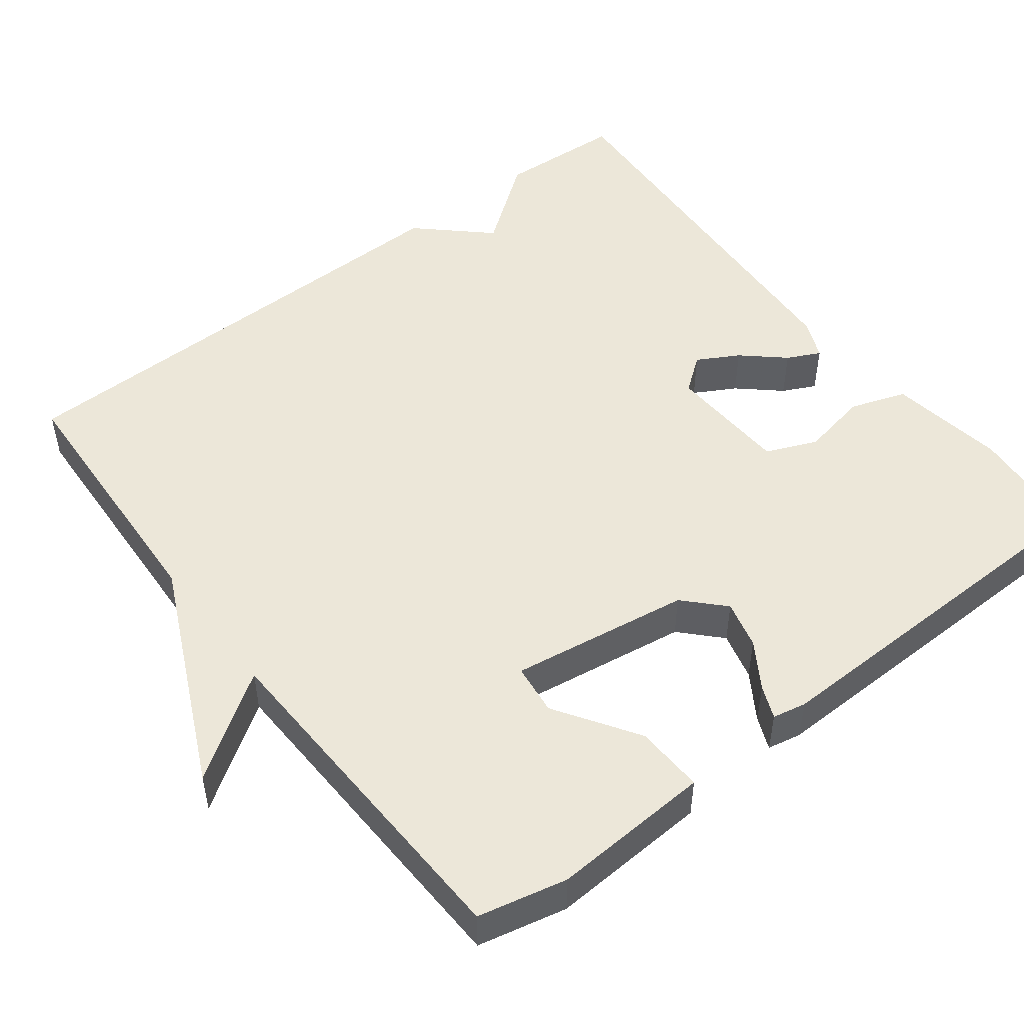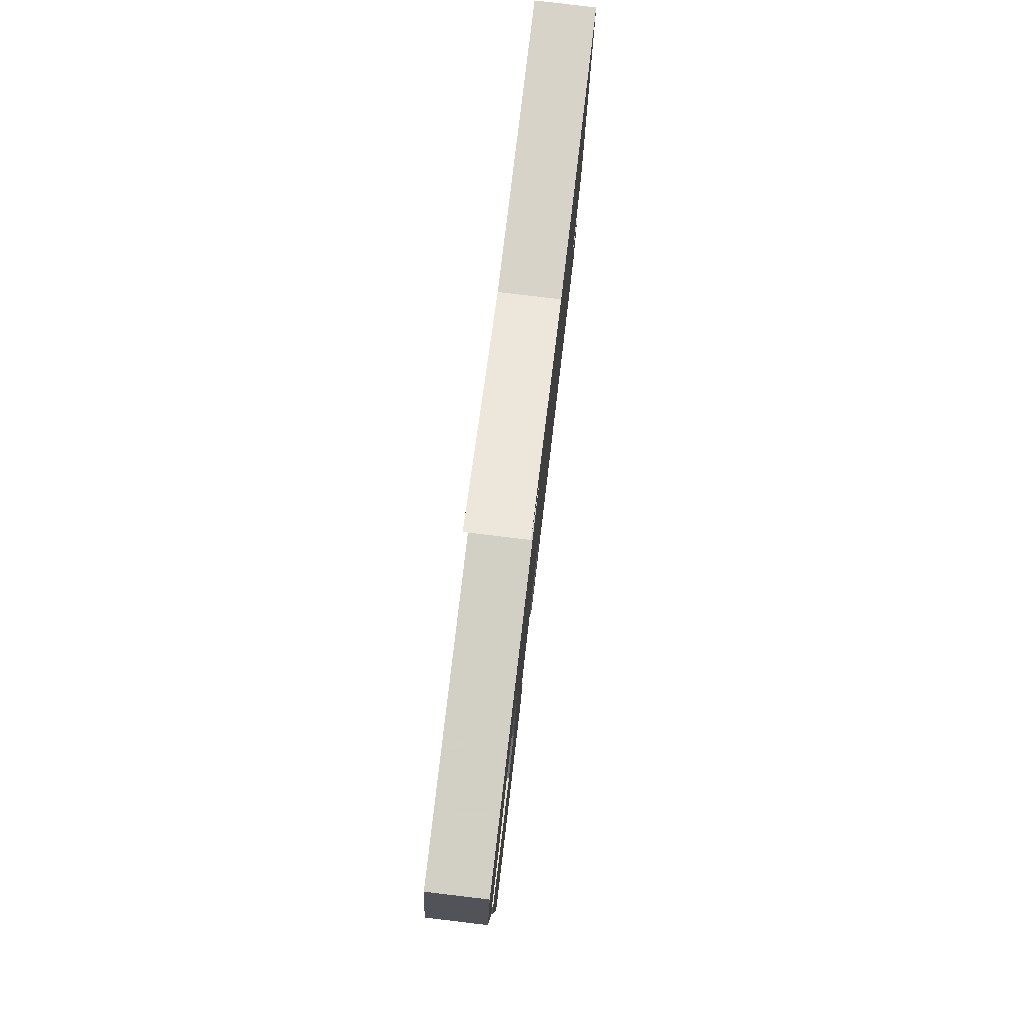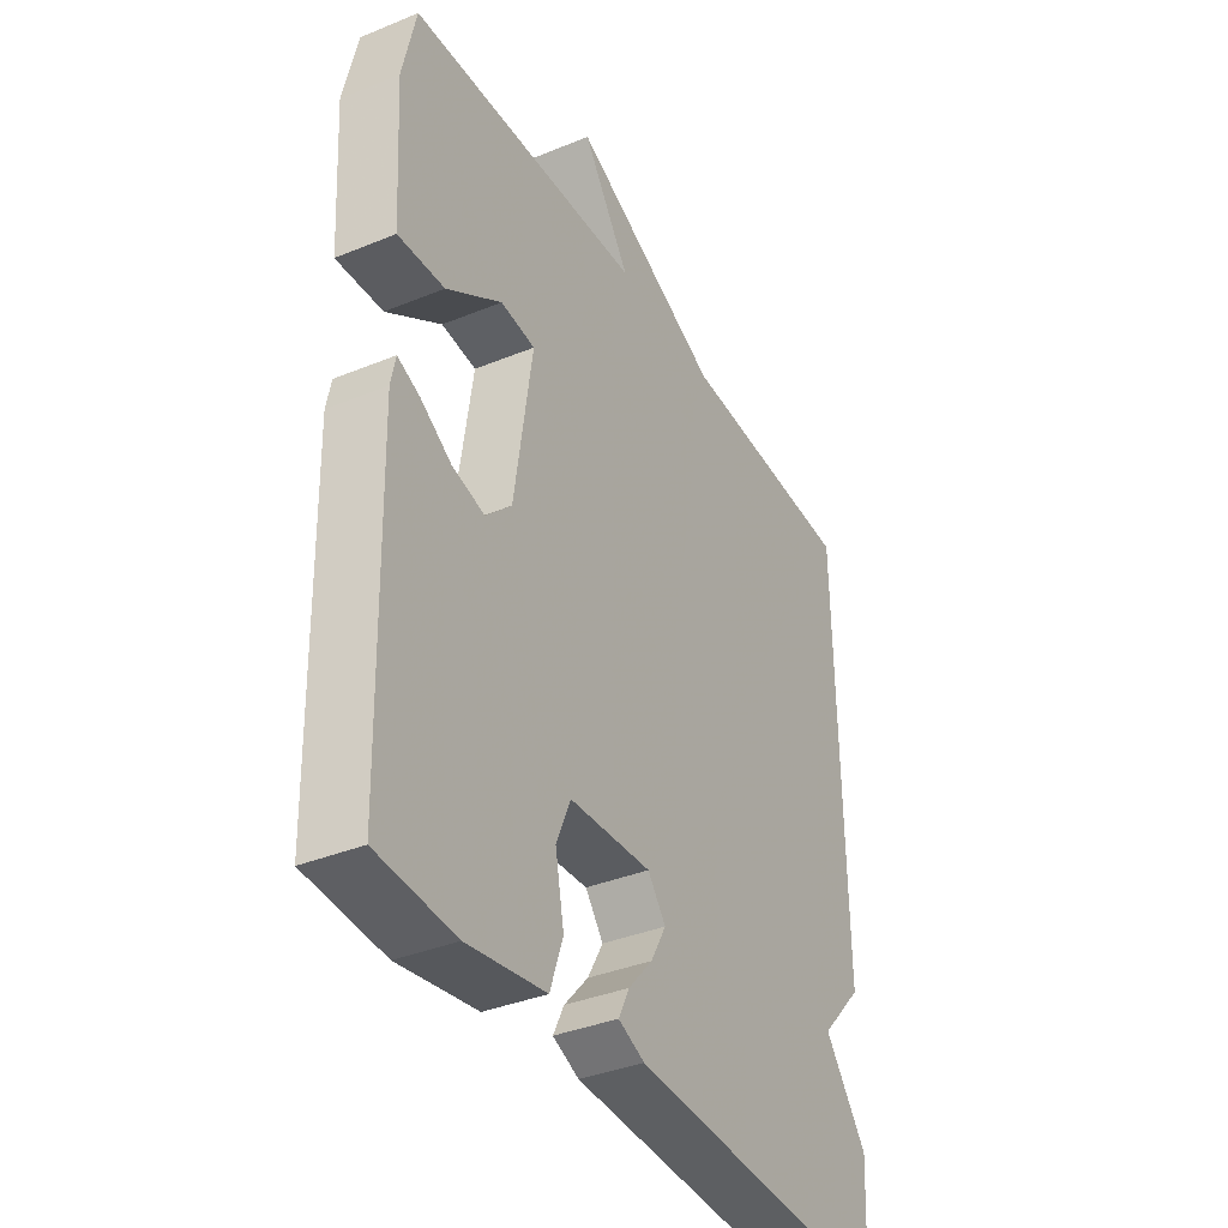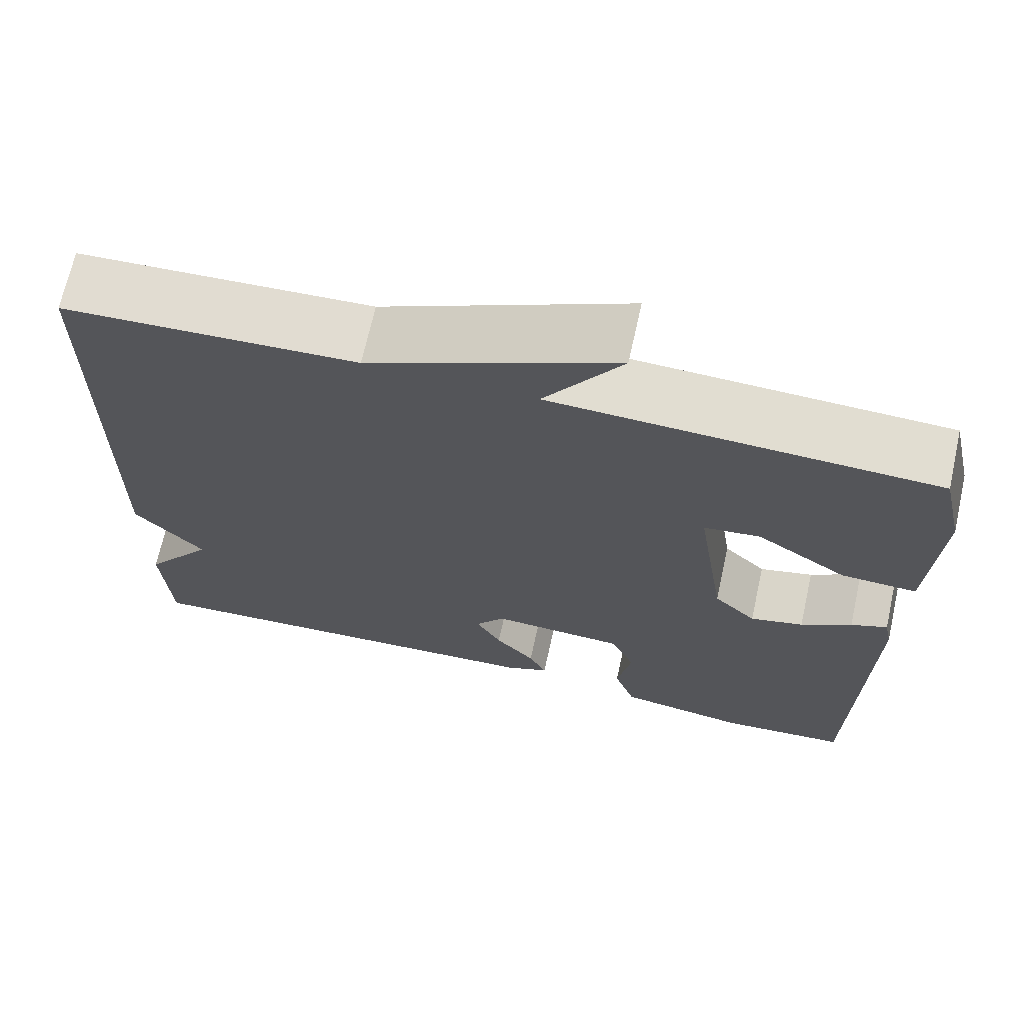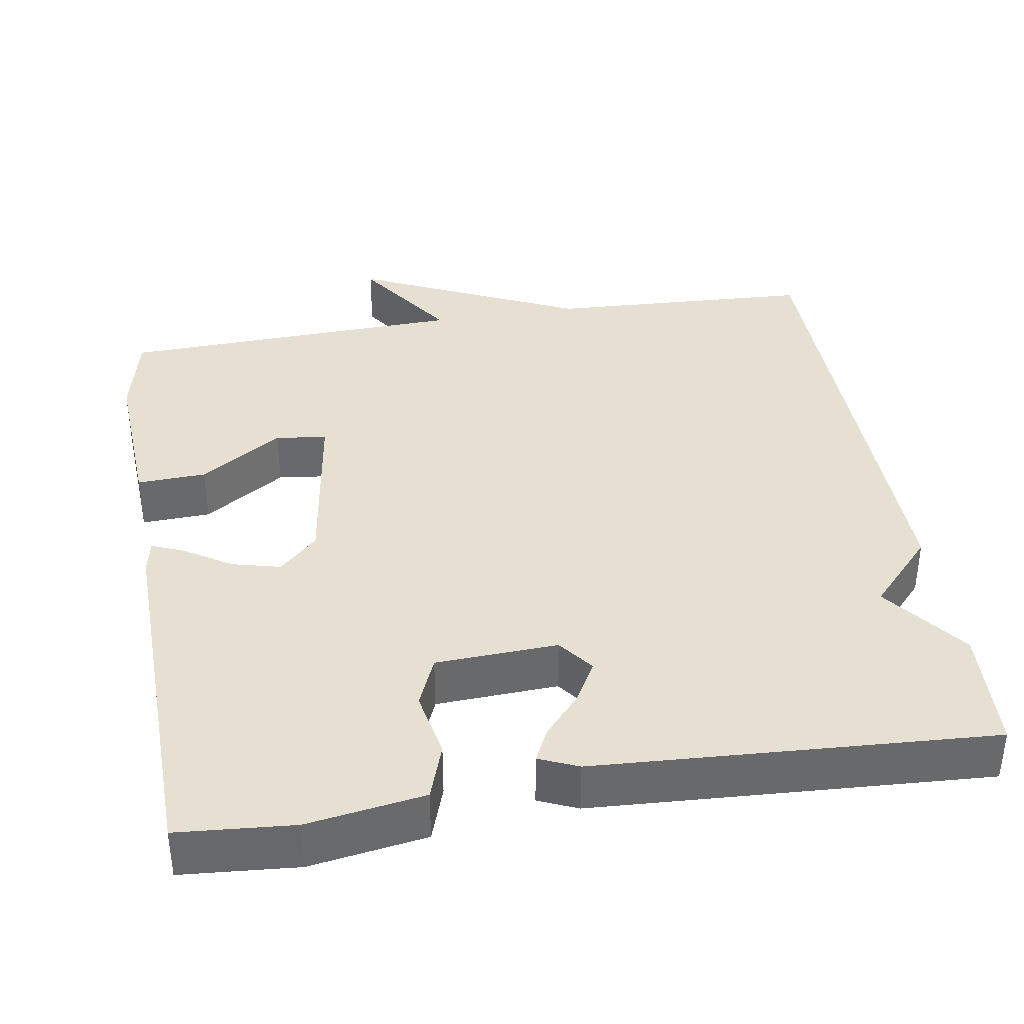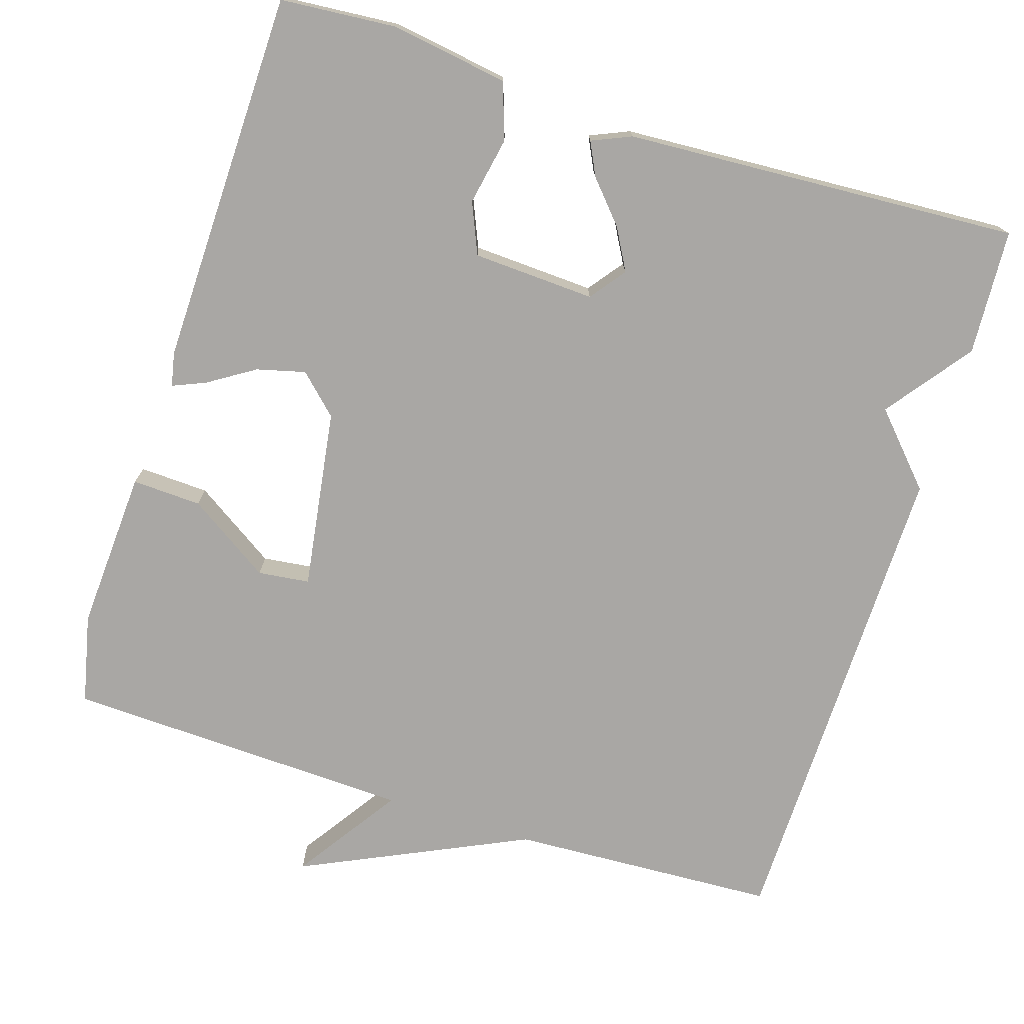
<metadata>
{"format":"obj","ext":"obj","renderer":"f3d","projection":"perspective","resolution":1024,"background":"white","views":[{"elev":50.1,"azim":52.5,"up":"+Y"},{"elev":79.8,"azim":96.8,"up":"+Z"},{"elev":-36.8,"azim":118.0,"up":"+Z"},{"elev":68.7,"azim":12.5,"up":"+Z"},{"elev":37.8,"azim":170.7,"up":"+Y"},{"elev":-74.7,"azim":162.5,"up":"+Y"}]}
</metadata>
<code>
v -0.5 0.07 -0.5
v -0.509 0.07 -0.337
v -0.426 0.07 -0.227
v -0.509 0.07 -0.137
v -0.5 0.07 0.5
v -0.153 0.07 0.517
v 0.139 0.07 0.653
v 0.047 0.07 0.517
v 0.5 0.07 0.5
v 0.526 0.07 0.384
v 0.514 0.07 0.175
v 0.424 0.07 0.179
v 0.317 0.07 0.249
v 0.25 0.07 0.241
v 0.285 0.07 0.007
v 0.335 0.07 -0.041
v 0.398 0.07 -0.025
v 0.458 0.07 0.013
v 0.501 0.07 0.031
v 0.51 0.07 -0.013
v 0.5 0.07 -0.5
v 0.349 0.07 -0.512
v 0.197 0.07 -0.488
v 0.172 0.07 -0.415
v 0.189 0.07 -0.327
v 0.161 0.07 -0.261
v 0.002 0.07 -0.253
v -0.033 0.07 -0.299
v -0.003 0.07 -0.353
v 0.044 0.07 -0.406
v 0.065 0.07 -0.449
v 0.014 0.07 -0.471
v -0.5 0 -0.5
v -0.509 0 -0.337
v -0.426 0 -0.227
v -0.509 0 -0.137
v -0.5 0 0.5
v -0.153 0 0.517
v 0.139 0 0.653
v 0.047 0 0.517
v 0.5 0 0.5
v 0.526 0 0.384
v 0.514 0 0.175
v 0.424 0 0.179
v 0.317 0 0.249
v 0.25 0 0.241
v 0.285 0 0.007
v 0.335 0 -0.041
v 0.398 0 -0.025
v 0.458 0 0.013
v 0.501 0 0.031
v 0.51 0 -0.013
v 0.5 0 -0.5
v 0.349 0 -0.512
v 0.197 0 -0.488
v 0.172 0 -0.415
v 0.189 0 -0.327
v 0.161 0 -0.261
v 0.002 0 -0.253
v -0.033 0 -0.299
v -0.003 0 -0.353
v 0.044 0 -0.406
v 0.065 0 -0.449
v 0.014 0 -0.471
f 1 2 3
f 32 1 3
f 31 32 3
f 30 31 3
f 29 30 3
f 3 4 5
f 29 3 5
f 28 29 5
f 27 28 5 6
f 26 27 6
f 25 26 6
f 23 24 25
f 22 23 25
f 21 22 25
f 20 21 25
f 19 20 25
f 18 19 25
f 17 18 25
f 16 17 25
f 15 16 25
f 14 15 25 6
f 13 14 6
f 11 12 13
f 10 11 13
f 9 10 13
f 8 9 13
f 8 13 6
f 6 7 8
f 35 34 33
f 35 33 64
f 35 64 63
f 35 63 62
f 35 62 61
f 37 36 35
f 37 35 61
f 37 61 60
f 38 37 60 59
f 38 59 58
f 38 58 57
f 57 56 55
f 57 55 54
f 57 54 53
f 57 53 52
f 57 52 51
f 57 51 50
f 57 50 49
f 57 49 48
f 57 48 47
f 38 57 47 46
f 38 46 45
f 45 44 43
f 45 43 42
f 45 42 41
f 45 41 40
f 38 45 40
f 40 39 38
f 1 33 34 2
f 2 34 35 3
f 3 35 36 4
f 4 36 37 5
f 5 37 38 6
f 6 38 39 7
f 7 39 40 8
f 8 40 41 9
f 9 41 42 10
f 10 42 43 11
f 11 43 44 12
f 12 44 45 13
f 13 45 46 14
f 14 46 47 15
f 15 47 48 16
f 16 48 49 17
f 17 49 50 18
f 18 50 51 19
f 19 51 52 20
f 20 52 53 21
f 21 53 54 22
f 22 54 55 23
f 23 55 56 24
f 24 56 57 25
f 25 57 58 26
f 26 58 59 27
f 27 59 60 28
f 28 60 61 29
f 29 61 62 30
f 30 62 63 31
f 31 63 64 32
f 32 64 33 1

</code>
